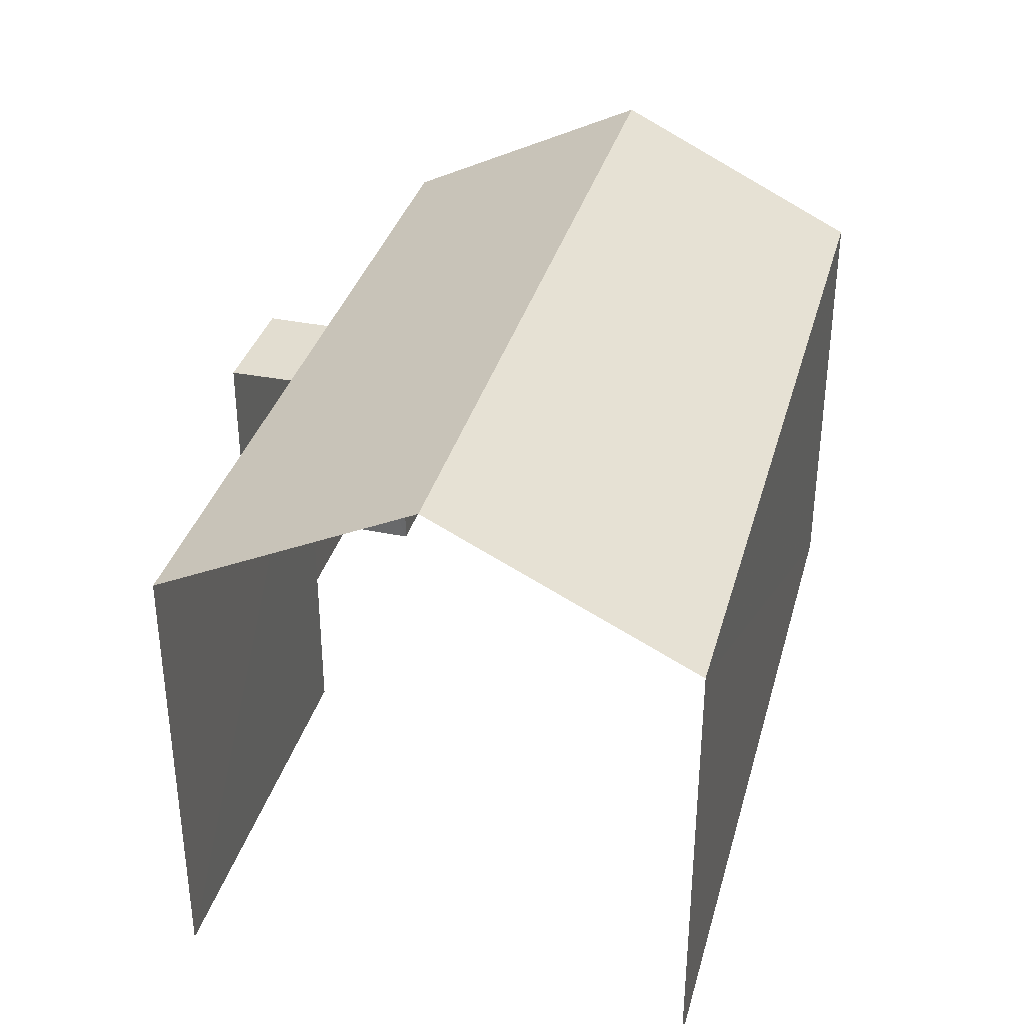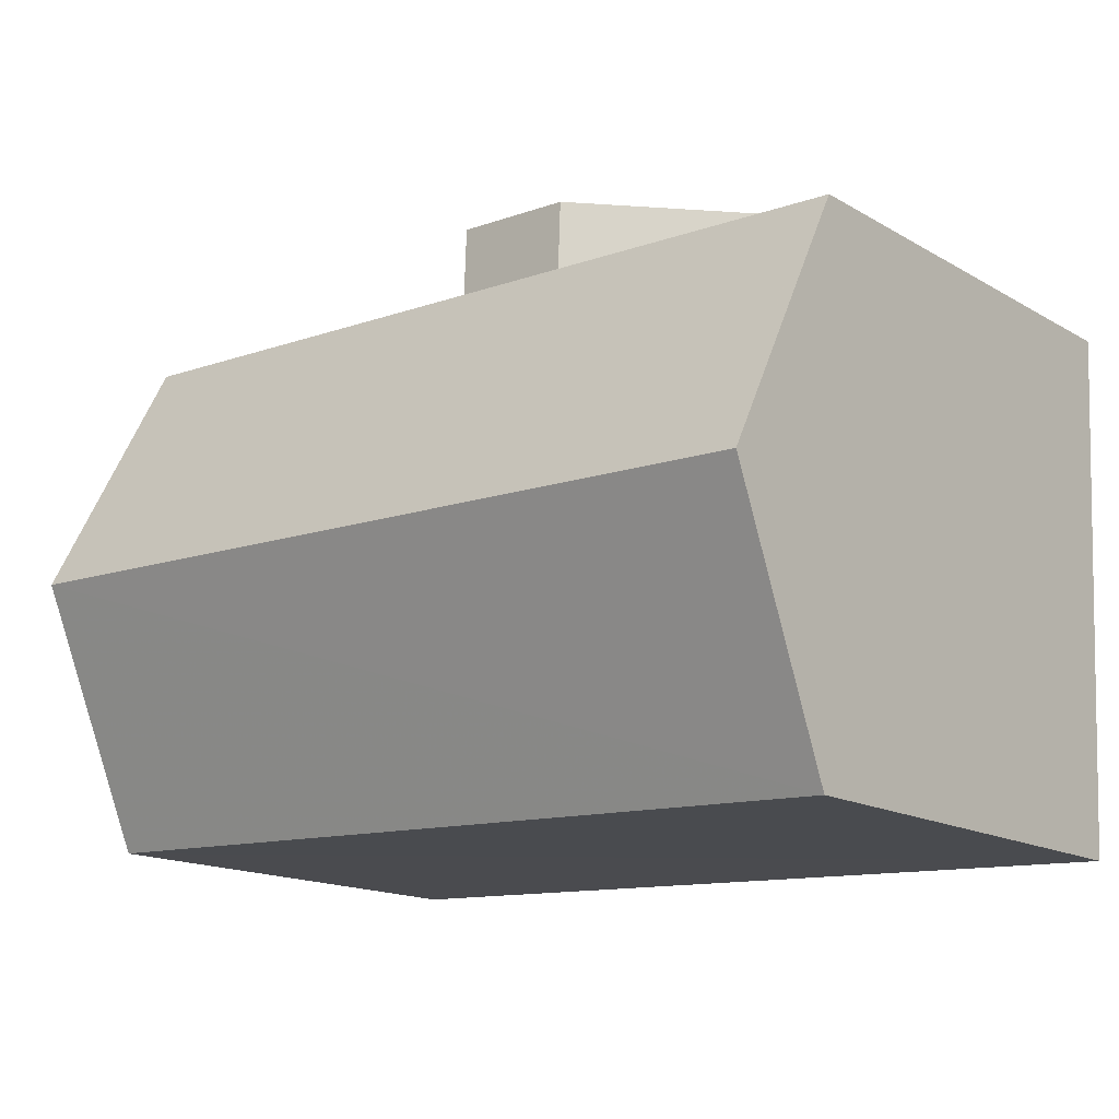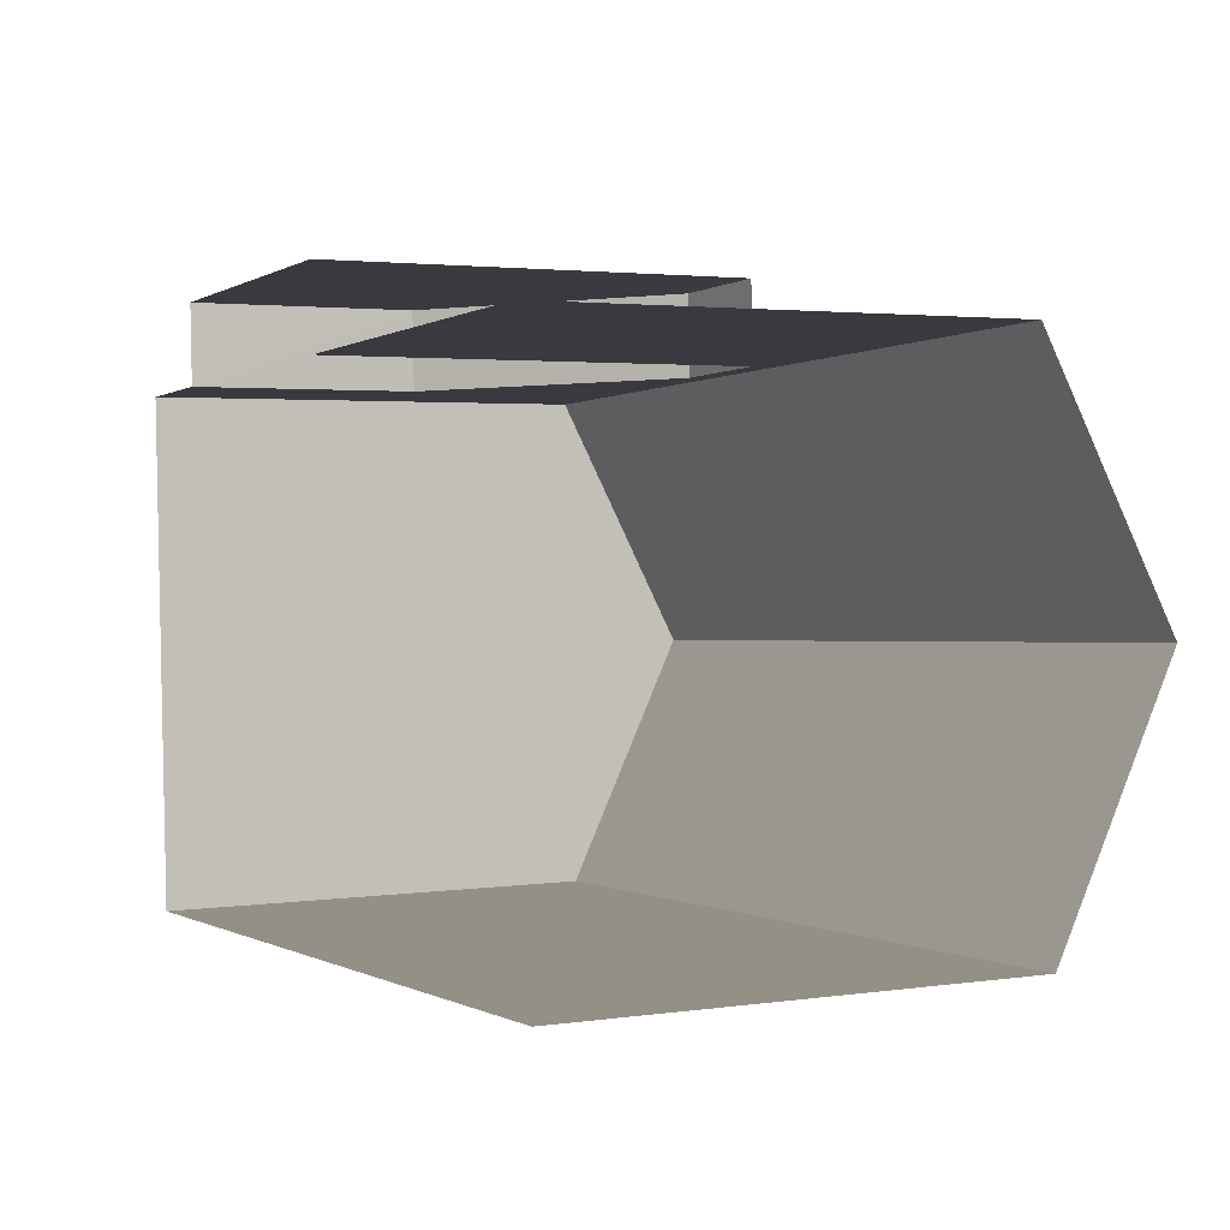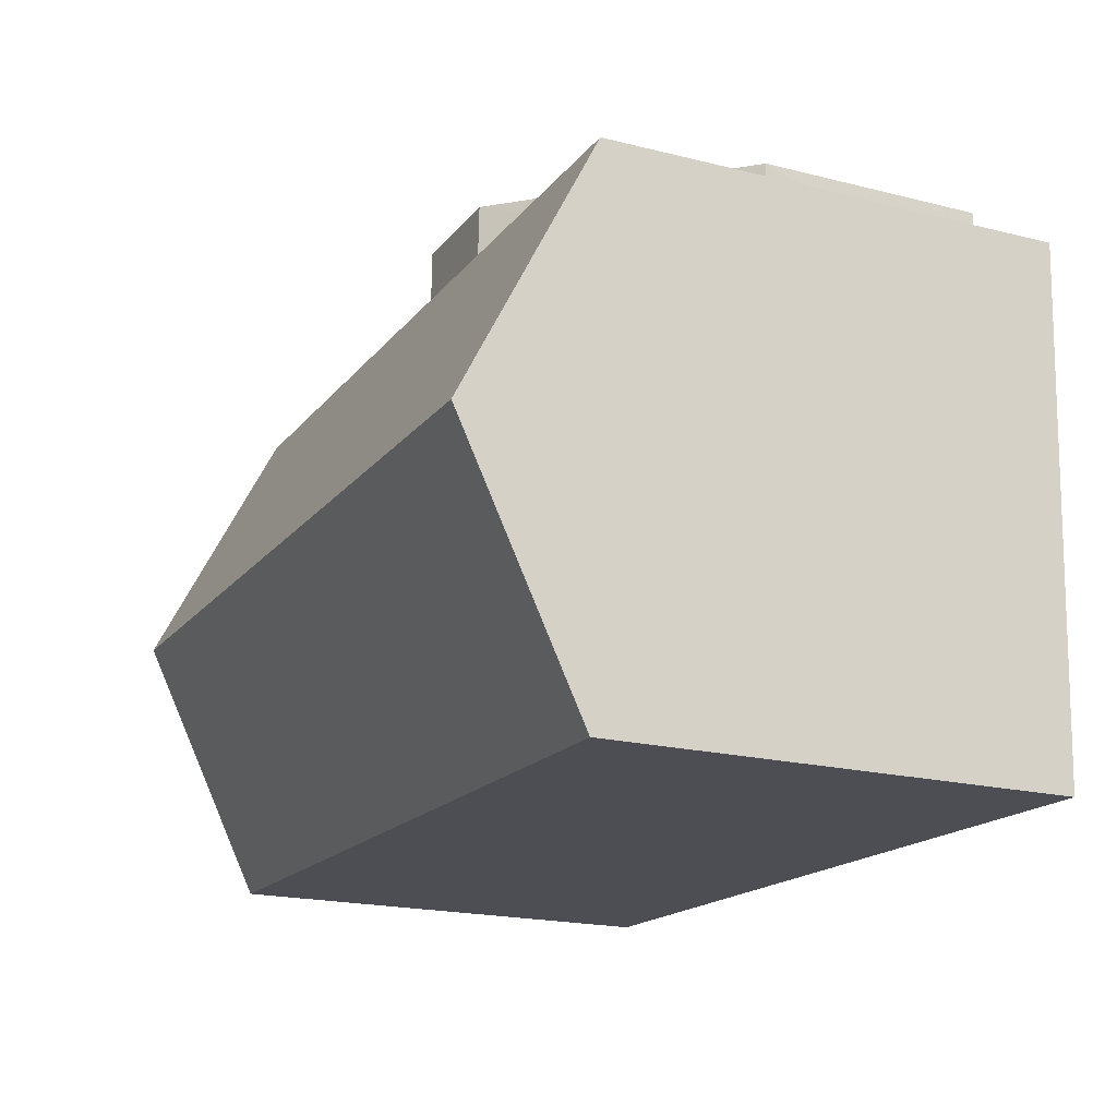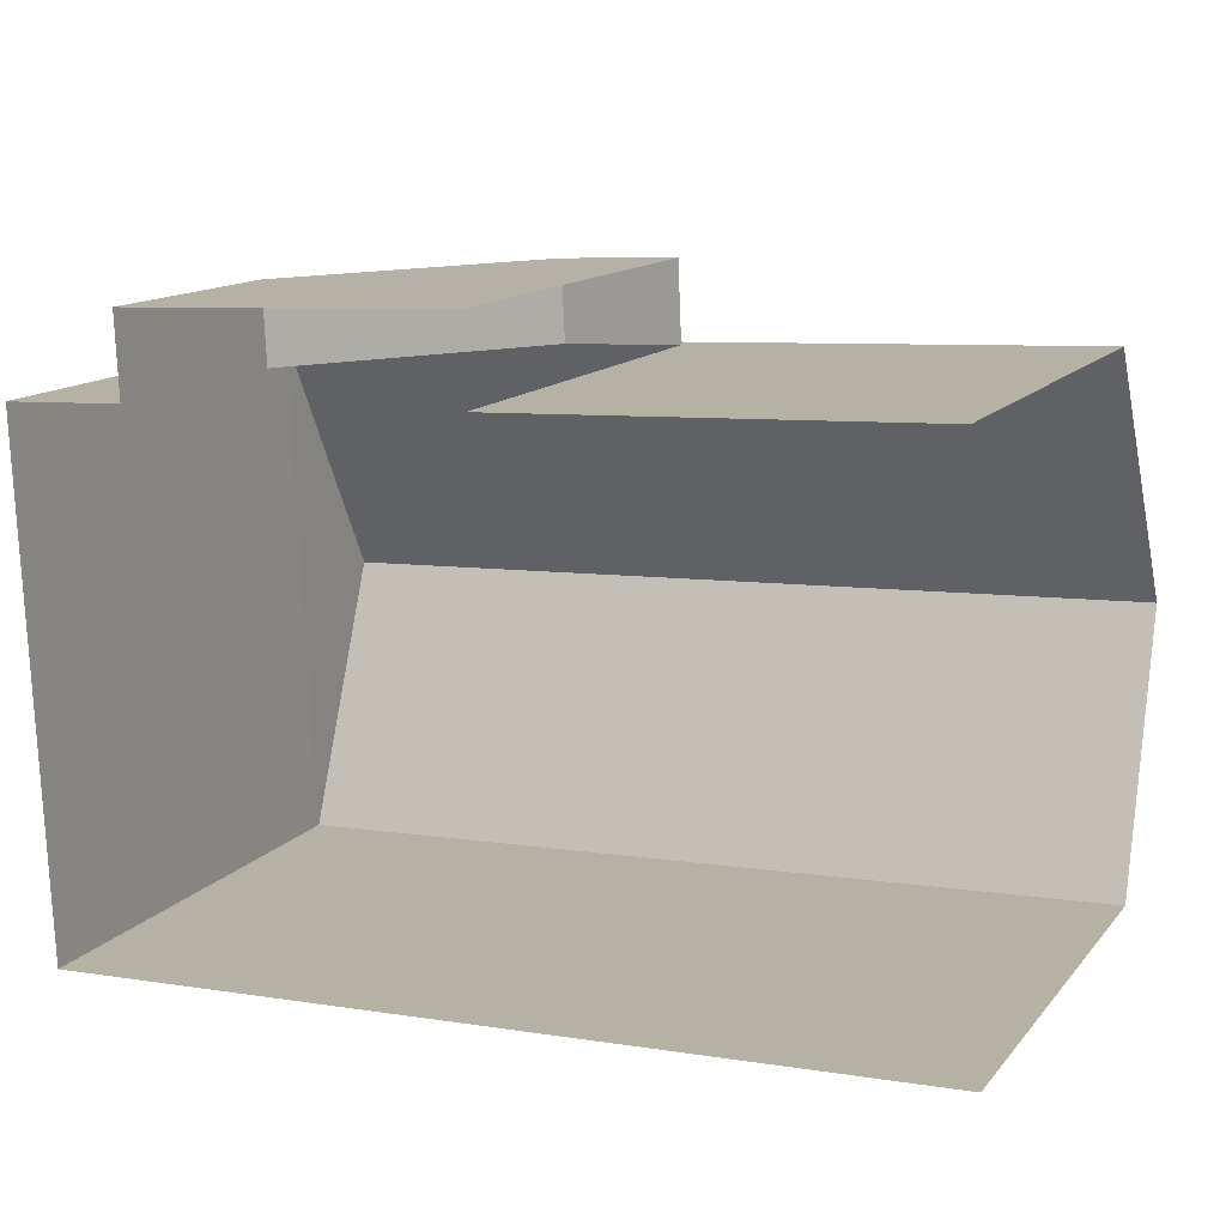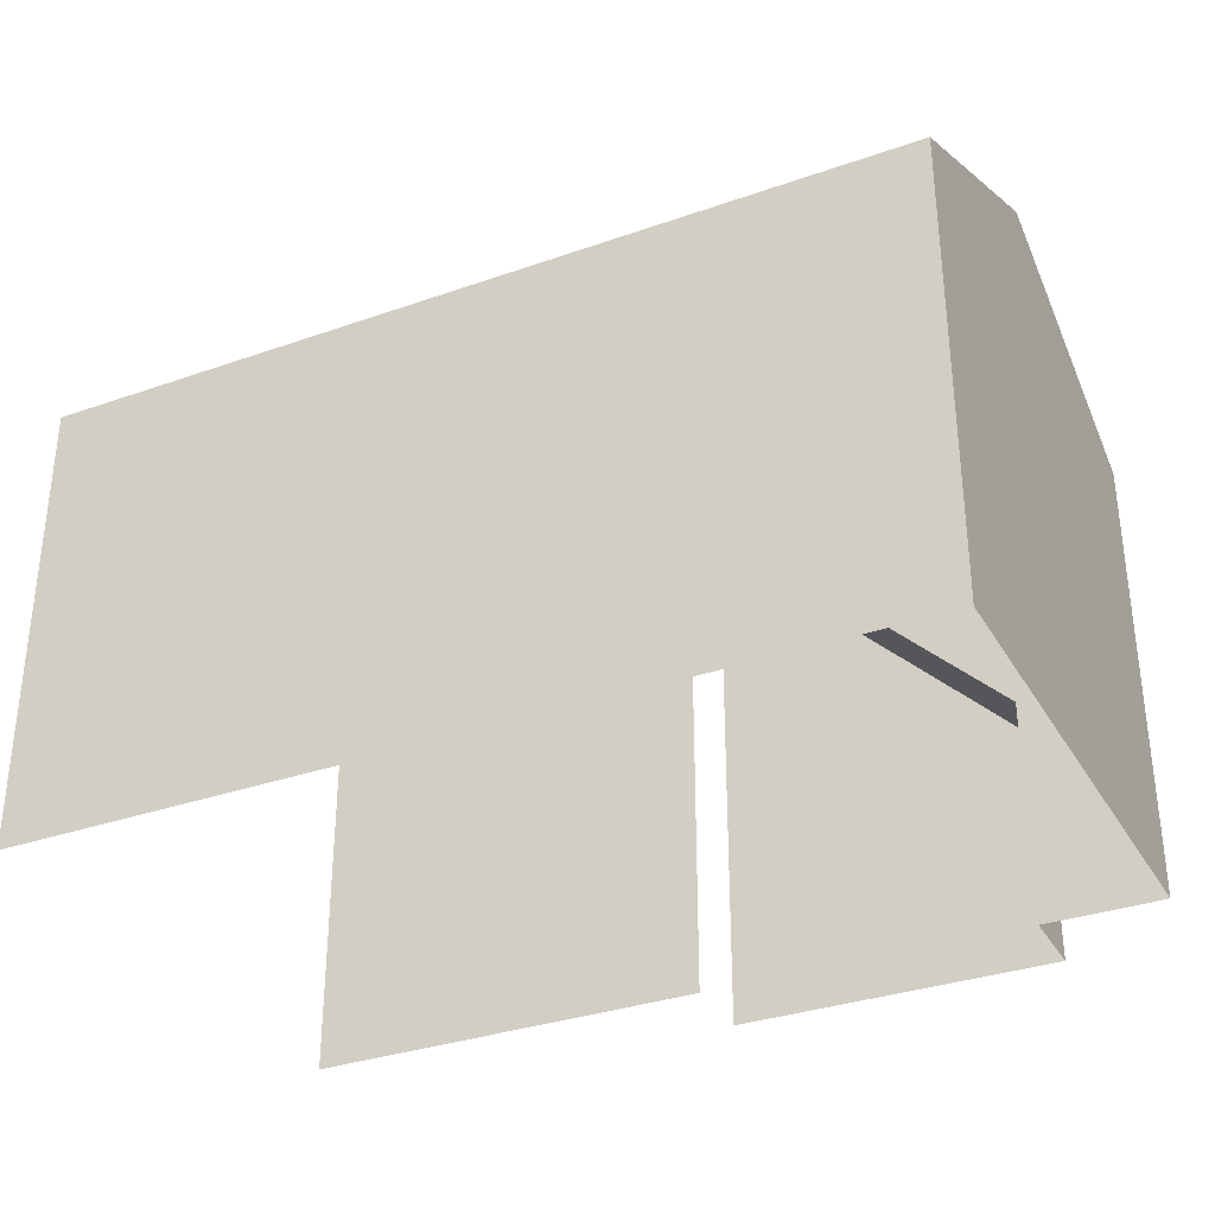
<metadata>
{"format":"obj","ext":"obj","renderer":"f3d","projection":"perspective","resolution":1024,"background":"white","views":[{"elev":34.9,"azim":-77.7,"up":"+Z"},{"elev":-15.9,"azim":40.3,"up":"+Y"},{"elev":2.6,"azim":-117.0,"up":"+Y"},{"elev":-19.8,"azim":65.2,"up":"+Y"},{"elev":13.6,"azim":-155.4,"up":"+Y"},{"elev":-33.2,"azim":23.2,"up":"+Z"}]}
</metadata>
<code>
v -3.14e+05 4.197e+04 51.82
v -3.14e+05 4.198e+04 51.82
v -3.14e+05 4.197e+04 51.81
v -3.14e+05 4.198e+04 51.82
v -3.14e+05 4.198e+04 51.82
v -3.14e+05 4.198e+04 51.82
v -3.14e+05 4.198e+04 51.82
v -3.14e+05 4.198e+04 51.82
v -3.14e+05 4.198e+04 55.96
v -3.14e+05 4.198e+04 55.96
v -3.14e+05 4.198e+04 59.58
v -3.14e+05 4.198e+04 59.58
v -3.14e+05 4.197e+04 62.31
v -3.14e+05 4.197e+04 60.02
v -3.14e+05 4.197e+04 62.31
v -3.14e+05 4.197e+04 60.03
v -3.14e+05 4.198e+04 60.03
v -3.14e+05 4.198e+04 60.03
v -3.14e+05 4.198e+04 59.58
v -3.14e+05 4.198e+04 59.58
f 1 2 3
f 3 4 5
f 1 6 2
f 7 4 8
f 4 2 8
f 3 2 4
f 2 20 8
f 2 19 20
f 6 1 18
f 18 16 13
f 18 1 16
f 9 10 11
f 12 9 11
f 13 14 15
f 13 16 14
f 17 18 13
f 15 17 13
f 19 11 20
f 19 12 11
f 11 10 8
f 11 8 20
f 10 7 8
f 14 3 17
f 14 17 15
f 3 5 17
f 4 7 10
f 9 4 10
f 16 1 3
f 14 16 3
f 2 6 19
f 9 5 4
f 6 18 19
f 9 12 17
f 9 17 5
f 18 17 19
f 19 17 12

</code>
